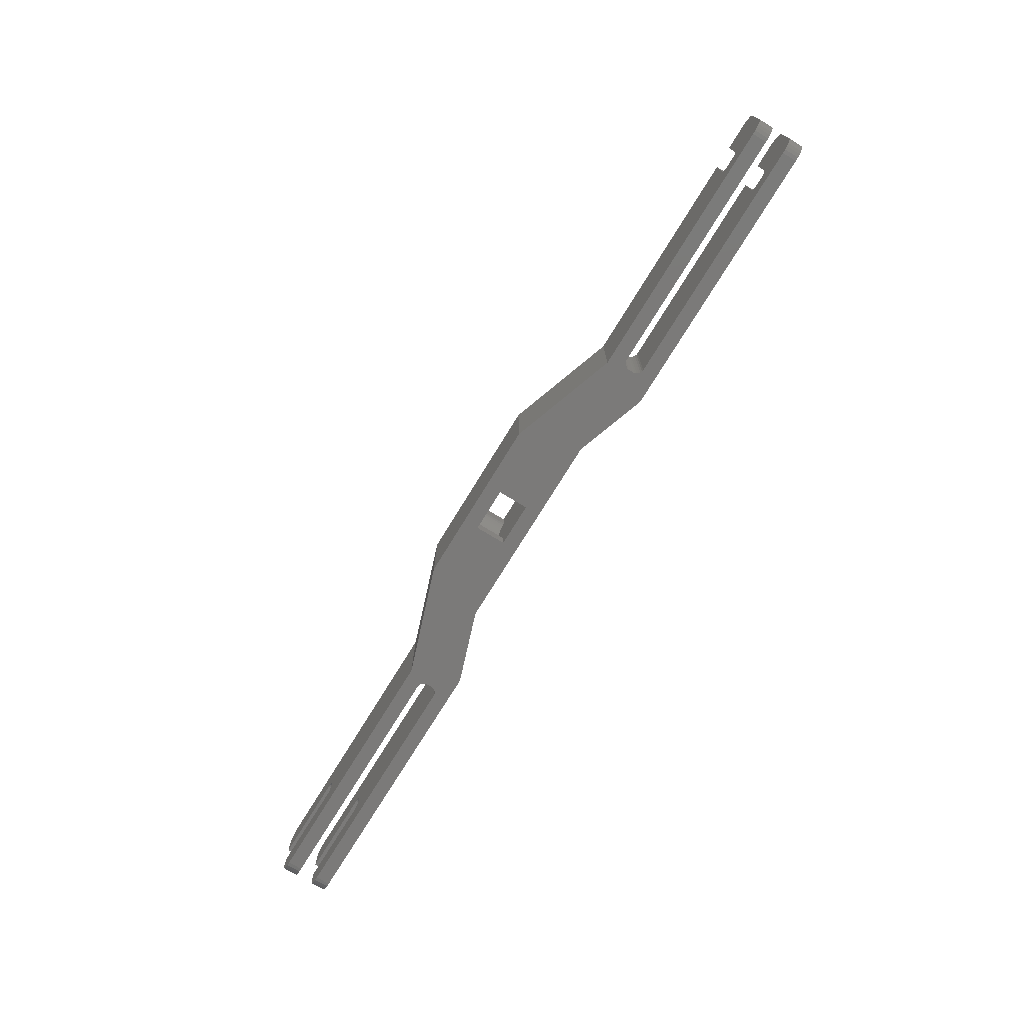
<metadata>
{"format":"stl","ext":"stl","renderer":"f3d","projection":"perspective","resolution":1024,"background":"white","views":[{"elev":-73.5,"azim":-121.4,"up":"+Z"}]}
</metadata>
<code>
# stl→obj: 452 verts, 904 faces
v 99.82 14.38 13.58
v 99.5 8.125 13.79
v 99.5 14.38 13.79
v 99.82 8.125 13.58
v 8.227 10 5.939
v 7.988 7 6.25
v 8.227 7 5.939
v 7.988 10 6.25
v 7.788 3 7
v 7.788 0 17
v 7.788 0 7
v 7.788 3 17
v 100.1 8.125 13.31
v 100.1 14.38 13.31
v 8.899 0 5.551
v 8.538 3 5.701
v 8.538 0 5.701
v 8.899 3 5.551
v 7.988 3 6.25
v 7.839 0 6.612
v 7.988 0 6.25
v 7.839 3 6.612
v 90.5 8.125 3.205
v 99.5 8.125 4.512e-15
v 90.5 8.125 4.512e-15
v 99.5 8.125 3.205
v 90.5 8.125 13.79
v 90.5 8.125 17
v 99.5 8.125 17
v 100.3 8.125 13.03
v 100.3 14.38 13.03
v 11.18 7 5.551
v 10.79 10 5.5
v 10.79 7 5.5
v 11.18 10 5.551
v 11.85 0 5.939
v 11.54 3 5.701
v 11.54 0 5.701
v 11.85 3 5.939
v 11.54 7 5.701
v 11.54 10 5.701
v 11.85 7 5.939
v 11.85 10 5.939
v 12.09 10 6.25
v 12.09 7 6.25
v 100.6 8.125 12.74
v 100.6 14.38 12.74
v 12.24 10 6.612
v 12.24 7 6.612
v 8.227 3 5.939
v 8.227 0 5.939
v 12.29 10 7
v 12.29 7 7
v 12.29 10 17
v 12.29 7 17
v 11.18 0 5.551
v 10.79 3 5.5
v 10.79 0 5.5
v 11.18 3 5.551
v 7.839 10 6.612
v 7.788 7 7
v 7.839 7 6.612
v 7.788 10 7
v 8.899 7 5.551
v 8.538 10 5.701
v 8.538 7 5.701
v 8.899 10 5.551
v 9.288 0 5.5
v 9.288 3 5.5
v 7.788 7 17
v 7.788 10 17
v 9.288 7 5.5
v 9.288 10 5.5
v 12.09 3 6.25
v 12.09 0 6.25
v 12.24 3 6.612
v 12.24 0 6.612
v 12.29 3 7
v 12.29 0 7
v 12.29 3 17
v 12.29 0 17
v 170.1 3 7.362
v 170 0 7.75
v 170.1 0 7.362
v 170 3 7.75
v 170.2 3 7
v 170.2 0 7
v 170.4 3 6.689
v 170.4 0 6.689
v 170.8 0 6.451
v 170.8 3 6.451
v 171.1 0 6.301
v 171.1 3 6.301
v 171.5 0 6.25
v 171.5 3 6.25
v 190 0 6.25
v 190 3 6.25
v 170.8 10 10.55
v 170.4 7 10.31
v 170.4 10 10.31
v 170.8 7 10.55
v 170.1 10 7.362
v 170 7 7.75
v 170.1 7 7.362
v 170 10 7.75
v 170.2 10 7
v 170.2 7 7
v 170.4 10 6.689
v 170.4 7 6.689
v 170.8 7 6.451
v 170.8 10 6.451
v 171.1 7 6.301
v 171.1 10 6.301
v 171.5 7 6.25
v 171.5 10 6.25
v 190 7 6.25
v 190 10 6.25
v 170 3 9.25
v 170.1 0 9.638
v 170 0 9.25
v 170.1 3 9.638
v 170.2 0 10
v 170.2 3 10
v 170.4 0 10.31
v 170.4 3 10.31
v 170.8 3 10.55
v 170.8 0 10.55
v 171.1 3 10.7
v 171.1 0 10.7
v 171.5 3 10.75
v 171.5 0 10.75
v 190 3 10.75
v 190 0 10.75
v 170 10 9.25
v 170.1 7 9.638
v 170 7 9.25
v 170.1 10 9.638
v 170.2 7 10
v 170.2 10 10
v 171.1 10 10.7
v 171.1 7 10.7
v 171.5 10 10.75
v 171.5 7 10.75
v 190 10 10.75
v 190 7 10.75
v 112 17.5 17
v 134 10 0
v 112 17.5 0
v 134 10 17
v 56 10 17
v 78.02 17.5 0
v 56 10 0
v 78.02 17.5 17
v 74.08 5 17
v 59.41 0 0
v 74.08 5 0
v 59.41 0 17
v 100.8 8.125 12.43
v 100.8 14.38 12.43
v 101 8.125 12.11
v 101 14.38 12.11
v 101.2 8.125 11.78
v 101.2 14.38 11.78
v 101.4 8.125 11.44
v 101.4 14.38 11.44
v 101.7 14.38 6.628
v 101.6 8.125 6.266
v 101.7 8.125 6.628
v 101.6 14.38 6.266
v 101.5 8.125 5.91
v 101.5 14.38 5.91
v 101.4 8.125 5.562
v 101.4 14.38 5.562
v 101.2 8.125 5.222
v 101.2 14.38 5.222
v 101 8.125 4.892
v 101 14.38 4.892
v 100.8 8.125 4.573
v 100.8 14.38 4.573
v 100.6 8.125 4.265
v 100.6 14.38 4.265
v 100.3 8.125 3.969
v 100.3 14.38 3.969
v 100.1 8.125 3.687
v 100.1 14.38 3.687
v 99.82 8.125 3.419
v 99.82 14.38 3.419
v 190 10 14
v 189.9 7 14.78
v 190 7 14
v 189.9 10 14.78
v 190 3 3
v 190 0 3
v 187.8 3 0.1022
v 187 0 0
v 187 3 0
v 187.8 0 0.1022
v 188.5 3 0.4019
v 188.5 0 0.4019
v 189.1 3 0.8787
v 189.1 0 0.8787
v 189.6 0 1.5
v 189.6 3 1.5
v 189.9 0 2.224
v 189.9 3 2.224
v 99.5 14.38 3.205
v 190 3 14
v 189.9 0 14.78
v 190 0 14
v 189.9 3 14.78
v 189.6 0 15.5
v 189.6 3 15.5
v 189.1 0 16.12
v 189.1 3 16.12
v 188.5 3 16.6
v 188.5 0 16.6
v 187.8 3 16.9
v 187.8 0 16.9
v 187 3 17
v 187 0 17
v 136.5 3 17
v 136.5 3 0
v 101.8 8.125 6.996
v 101.9 8.125 7.368
v 102 8.125 7.743
v 102 8.125 8.121
v 102 8.125 8.5
v 102 8.125 8.879
v 102 8.125 9.257
v 101.9 8.125 9.632
v 101.8 8.125 10
v 101.7 8.125 10.37
v 101.6 8.125 10.73
v 101.5 8.125 11.09
v 101.5 14.38 11.09
v 115.9 5 17
v 130.6 0 17
v 135.1 4.112 17
v 135.2 3.75 17
v 135.4 3.439 17
v 135.8 3.201 17
v 136.1 3.051 17
v 135 4.5 17
v 136.5 7 17
v 187 10 17
v 136.1 6.949 17
v 135.8 6.799 17
v 135.4 6.561 17
v 135.2 6.25 17
v 135.1 5.888 17
v 135 5.5 17
v 187 7 17
v 101.6 14.38 10.73
v 0.1022 10 14.78
v 0 7 14
v 0.1022 7 14.78
v 0 10 14
v 0.4019 10 15.5
v 0.4019 7 15.5
v 0.8787 10 16.12
v 0.8787 7 16.12
v 2.224 3 0.1022
v 1.5 0 0.4019
v 1.5 3 0.4019
v 2.224 0 0.1022
v 3 3 0
v 3 0 0
v 0 3 14
v 0 0 3
v 0 0 14
v 0 3 3
v 3 10 17
v 3 7 17
v 3 3 17
v 3 0 17
v 0 10 3
v 1.5 10 16.6
v 2.224 10 16.9
v 2.224 10 0.1022
v 3 10 0
v 1.5 10 0.4019
v 0.8787 10 0.8787
v 0.4019 10 1.5
v 0.1022 10 2.224
v 115.9 5 0
v 101.7 14.38 10.37
v 130.6 0 0
v 187 10 0
v 187.8 10 0.1022
v 188.5 10 0.4019
v 189.1 10 0.8787
v 189.6 10 1.5
v 189.9 10 2.224
v 190 10 3
v 189.6 10 15.5
v 189.1 10 16.12
v 188.5 10 16.6
v 187.8 10 16.9
v 101.8 14.38 10
v 190 7 3
v 189.9 7 2.224
v 189.6 7 1.5
v 189.1 7 0.8787
v 188.5 7 0.4019
v 187.8 7 0.1022
v 187 7 0
v 187.8 7 16.9
v 188.5 7 16.6
v 189.1 7 16.12
v 189.6 7 15.5
v 136.5 7 0
v 135 5.5 0
v 135 4.5 0
v 135.1 4.112 0
v 135.2 3.75 0
v 135.4 3.439 0
v 135.8 3.201 0
v 136.1 3.051 0
v 136.1 6.949 0
v 135.8 6.799 0
v 135.4 6.561 0
v 135.2 6.25 0
v 135.1 5.888 0
v 99.5 14.38 17
v 90.5 14.38 17
v 53.5 3 17
v 53.89 3.051 0
v 53.5 3 0
v 53.89 3.051 17
v 54.25 3.201 0
v 54.25 3.201 17
v 54.56 3.439 0
v 54.56 3.439 17
v 54.8 3.75 17
v 54.8 3.75 0
v 54.95 4.112 17
v 54.95 4.112 0
v 55 4.5 17
v 55 4.5 0
v 54.95 5.888 17
v 55 5.5 0
v 55 5.5 17
v 54.95 5.888 0
v 54.8 6.25 17
v 54.8 6.25 0
v 54.56 6.561 17
v 54.56 6.561 0
v 54.25 6.799 0
v 54.25 6.799 17
v 53.89 6.949 0
v 53.89 6.949 17
v 53.5 7 0
v 53.5 7 17
v 3 7 0
v 2.224 7 0.1022
v 1.5 7 0.4019
v 0.8787 7 0.8787
v 0.4019 7 1.5
v 0.1022 7 2.224
v 0 7 3
v 1.5 7 16.6
v 2.224 7 16.9
v 0.1022 3 14.78
v 0.4019 3 15.5
v 0.8787 3 16.12
v 1.5 3 16.6
v 2.224 3 16.9
v 0.8787 3 0.8787
v 0.4019 3 1.5
v 0.1022 3 2.224
v 101.9 14.38 9.632
v 102 14.38 9.257
v 2.224 0 16.9
v 1.5 0 16.6
v 0.8787 0 16.12
v 0.4019 0 15.5
v 0.1022 0 14.78
v 0.1022 0 2.224
v 0.4019 0 1.5
v 0.8787 0 0.8787
v 102 14.38 8.879
v 102 14.38 8.5
v 90.5 14.38 4.512e-15
v 90.5 14.38 3.205
v 102 14.38 8.121
v 102 14.38 7.743
v 101.9 14.38 7.368
v 99.5 14.38 4.512e-15
v 90.18 14.38 3.419
v 90.18 8.125 3.419
v 89.92 8.125 3.687
v 89.92 14.38 3.687
v 89.66 8.125 3.969
v 89.66 14.38 3.969
v 89.43 8.125 4.265
v 89.43 14.38 4.265
v 89.21 8.125 4.573
v 89.21 14.38 4.573
v 89 8.125 4.892
v 89 14.38 4.892
v 88.81 8.125 5.222
v 88.81 14.38 5.222
v 88.65 8.125 5.562
v 88.65 14.38 5.562
v 101.8 14.38 6.996
v 88.25 14.38 10.37
v 88.37 8.125 10.73
v 88.25 8.125 10.37
v 88.37 14.38 10.73
v 88.5 8.125 11.09
v 88.5 14.38 11.09
v 88.65 8.125 11.44
v 88.65 14.38 11.44
v 88.81 8.125 11.78
v 88.81 14.38 11.78
v 89 8.125 12.11
v 89 14.38 12.11
v 89.21 8.125 12.43
v 89.21 14.38 12.43
v 89.43 8.125 12.74
v 89.43 14.38 12.74
v 89.66 8.125 13.03
v 89.66 14.38 13.03
v 89.92 8.125 13.31
v 89.92 14.38 13.31
v 90.18 8.125 13.58
v 90.18 14.38 13.58
v 90.5 14.38 13.79
v 88.5 8.125 5.91
v 88.37 8.125 6.266
v 88.25 8.125 6.628
v 88.16 8.125 6.996
v 88.09 8.125 7.368
v 88.04 8.125 7.743
v 88.01 8.125 8.121
v 88 8.125 8.5
v 88.01 8.125 8.879
v 88.04 8.125 9.257
v 88.09 8.125 9.632
v 88.16 8.125 10
v 88.5 14.38 5.91
v 88.37 14.38 6.266
v 88.25 14.38 6.628
v 88.16 14.38 6.996
v 88.09 14.38 7.368
v 88.04 14.38 7.743
v 88.01 14.38 8.121
v 88 14.38 8.5
v 88.01 14.38 8.879
v 88.04 14.38 9.257
v 88.09 14.38 9.632
v 88.16 14.38 10
f 1 2 3
f 2 1 4
f 5 6 7
f 6 5 8
f 9 10 11
f 10 9 12
f 1 13 4
f 13 1 14
f 15 16 17
f 16 15 18
f 19 20 21
f 20 19 22
f 23 24 25
f 24 23 26
f 26 23 2
f 2 23 27
f 2 27 28
f 2 28 29
f 14 30 13
f 30 14 31
f 32 33 34
f 33 32 35
f 36 37 38
f 37 36 39
f 40 35 32
f 35 40 41
f 42 41 40
f 41 42 43
f 44 42 45
f 42 44 43
f 31 46 30
f 46 31 47
f 48 45 49
f 45 48 44
f 17 50 51
f 50 17 16
f 52 49 53
f 49 52 48
f 54 53 55
f 53 54 52
f 56 57 58
f 57 56 59
f 60 61 62
f 61 60 63
f 38 59 56
f 59 38 37
f 50 21 51
f 21 50 19
f 64 65 66
f 65 64 67
f 68 18 15
f 18 68 69
f 66 5 7
f 5 66 65
f 63 70 61
f 70 63 71
f 72 67 64
f 67 72 73
f 8 62 6
f 62 8 60
f 74 36 75
f 36 74 39
f 76 75 77
f 75 76 74
f 22 11 20
f 11 22 9
f 78 77 79
f 77 78 76
f 80 79 81
f 79 80 78
f 82 83 84
f 83 82 85
f 86 84 87
f 84 86 82
f 88 87 89
f 87 88 86
f 90 88 89
f 88 90 91
f 92 91 90
f 91 92 93
f 94 93 92
f 93 94 95
f 96 95 94
f 95 96 97
f 98 99 100
f 99 98 101
f 102 103 104
f 103 102 105
f 106 104 107
f 104 106 102
f 108 107 109
f 107 108 106
f 110 108 109
f 108 110 111
f 112 111 110
f 111 112 113
f 114 113 112
f 113 114 115
f 116 115 114
f 115 116 117
f 118 119 120
f 119 118 121
f 121 122 119
f 122 121 123
f 123 124 122
f 124 123 125
f 126 124 125
f 124 126 127
f 128 127 126
f 127 128 129
f 130 129 128
f 129 130 131
f 132 131 130
f 131 132 133
f 134 135 136
f 135 134 137
f 137 138 135
f 138 137 139
f 139 99 138
f 99 139 100
f 140 101 98
f 101 140 141
f 142 141 140
f 141 142 143
f 144 143 142
f 143 144 145
f 105 136 103
f 136 105 134
f 85 120 83
f 120 85 118
f 34 73 72
f 73 34 33
f 58 69 68
f 69 58 57
f 146 147 148
f 147 146 149
f 150 151 152
f 151 150 153
f 154 155 156
f 155 154 157
f 47 158 46
f 158 47 159
f 159 160 158
f 160 159 161
f 161 162 160
f 162 161 163
f 163 164 162
f 164 163 165
f 166 167 168
f 167 166 169
f 169 170 167
f 170 169 171
f 171 172 170
f 172 171 173
f 173 174 172
f 174 173 175
f 175 176 174
f 176 175 177
f 177 178 176
f 178 177 179
f 179 180 178
f 180 179 181
f 181 182 180
f 182 181 183
f 183 184 182
f 184 183 185
f 185 186 184
f 186 185 187
f 188 189 190
f 189 188 191
f 192 96 193
f 96 192 97
f 194 195 196
f 195 194 197
f 198 197 194
f 197 198 199
f 200 199 198
f 199 200 201
f 200 202 201
f 202 200 203
f 203 204 202
f 204 203 205
f 186 206 26
f 206 186 187
f 205 193 204
f 193 205 192
f 207 208 209
f 208 207 210
f 210 211 208
f 211 210 212
f 212 213 211
f 213 212 214
f 213 215 216
f 215 213 214
f 216 217 218
f 217 216 215
f 218 219 220
f 219 218 217
f 221 196 222
f 196 221 194
f 194 221 198
f 198 221 93
f 198 93 200
f 200 93 203
f 203 93 205
f 205 93 192
f 192 93 95
f 93 221 91
f 91 221 88
f 88 221 86
f 86 221 82
f 82 221 85
f 85 221 118
f 118 221 121
f 121 221 123
f 123 221 125
f 125 221 126
f 126 221 128
f 128 221 130
f 130 221 132
f 132 221 207
f 207 221 210
f 210 221 212
f 212 221 214
f 214 221 215
f 215 221 217
f 217 221 219
f 97 192 95
f 2 186 26
f 186 2 184
f 184 2 182
f 182 2 180
f 180 2 178
f 178 2 176
f 176 2 174
f 174 2 172
f 172 2 170
f 170 2 167
f 167 2 168
f 168 2 223
f 223 2 224
f 224 2 225
f 225 2 226
f 226 2 227
f 227 2 228
f 228 2 229
f 229 2 230
f 230 2 231
f 231 2 232
f 232 2 233
f 233 2 234
f 234 2 164
f 164 2 162
f 162 2 160
f 160 2 158
f 158 2 46
f 46 2 30
f 30 2 13
f 13 2 4
f 165 234 164
f 234 165 235
f 236 149 146
f 149 236 237
f 149 237 238
f 238 237 239
f 239 237 240
f 240 237 241
f 241 237 242
f 242 237 221
f 221 237 220
f 149 238 243
f 221 220 219
f 149 244 245
f 244 149 246
f 246 149 247
f 247 149 248
f 248 149 249
f 249 149 250
f 250 149 251
f 251 149 243
f 245 244 252
f 235 233 234
f 233 235 253
f 254 255 256
f 255 254 257
f 258 256 259
f 256 258 254
f 260 259 261
f 259 260 258
f 262 263 264
f 263 262 265
f 266 265 262
f 265 266 267
f 268 269 270
f 269 268 271
f 70 272 273
f 272 70 71
f 10 274 275
f 274 10 12
f 276 67 73
f 67 276 65
f 65 276 5
f 5 276 257
f 5 257 8
f 8 257 60
f 60 257 63
f 63 257 71
f 71 257 254
f 71 254 258
f 71 258 260
f 71 260 277
f 71 277 278
f 71 278 272
f 279 152 280
f 152 279 150
f 150 279 281
f 150 281 282
f 150 282 283
f 150 283 284
f 150 284 35
f 35 284 276
f 35 276 33
f 33 276 73
f 150 35 41
f 150 41 43
f 150 43 44
f 150 44 48
f 150 48 52
f 150 52 54
f 236 156 285
f 156 236 154
f 253 232 233
f 232 253 286
f 237 285 287
f 285 237 236
f 209 131 133
f 197 287 195
f 287 197 237
f 237 197 199
f 237 199 201
f 237 201 92
f 92 201 202
f 92 202 204
f 92 204 193
f 92 193 94
f 94 193 96
f 237 92 90
f 237 90 89
f 237 89 87
f 237 87 84
f 237 84 83
f 237 83 120
f 237 120 119
f 237 119 122
f 237 122 124
f 237 124 127
f 237 127 129
f 237 129 131
f 237 131 209
f 237 209 208
f 237 208 211
f 237 211 213
f 237 213 216
f 237 216 218
f 237 218 220
f 149 288 147
f 288 149 289
f 289 149 290
f 290 149 291
f 291 149 113
f 291 113 292
f 292 113 293
f 293 113 294
f 294 113 115
f 113 149 111
f 111 149 108
f 108 149 106
f 106 149 102
f 102 149 105
f 105 149 134
f 134 149 137
f 137 149 139
f 139 149 100
f 100 149 98
f 98 149 140
f 140 149 142
f 142 149 144
f 144 149 188
f 188 149 191
f 191 149 295
f 295 149 296
f 296 149 297
f 297 149 298
f 298 149 245
f 117 294 115
f 144 190 145
f 190 144 188
f 132 209 133
f 209 132 207
f 286 231 232
f 231 286 299
f 294 116 300
f 116 294 117
f 293 300 301
f 300 293 294
f 292 301 302
f 301 292 293
f 291 302 303
f 302 291 292
f 291 304 290
f 304 291 303
f 290 305 289
f 305 290 304
f 289 306 288
f 306 289 305
f 307 245 252
f 245 307 298
f 308 298 307
f 298 308 297
f 309 297 308
f 297 309 296
f 295 309 310
f 309 295 296
f 191 310 189
f 310 191 295
f 190 143 145
f 305 311 306
f 311 305 244
f 244 305 304
f 244 304 112
f 112 304 303
f 112 303 302
f 112 302 301
f 112 301 300
f 112 300 114
f 114 300 116
f 244 112 110
f 244 110 109
f 244 109 107
f 244 107 104
f 244 104 103
f 244 103 136
f 244 136 135
f 244 135 138
f 244 138 99
f 244 99 101
f 244 101 141
f 244 141 143
f 244 143 190
f 244 190 189
f 244 189 310
f 244 310 309
f 244 309 308
f 244 308 307
f 244 307 252
f 312 243 313
f 243 312 251
f 313 238 314
f 238 313 243
f 314 239 315
f 239 314 238
f 315 240 316
f 240 315 239
f 240 317 316
f 317 240 241
f 241 318 317
f 318 241 242
f 242 222 318
f 222 242 221
f 244 319 311
f 319 244 246
f 246 320 319
f 320 246 247
f 247 321 320
f 321 247 248
f 321 249 322
f 249 321 248
f 322 250 323
f 250 322 249
f 154 28 153
f 28 154 236
f 28 236 29
f 29 236 324
f 324 236 146
f 153 325 146
f 325 153 28
f 146 325 324
f 323 251 312
f 251 323 250
f 326 327 328
f 327 326 329
f 329 330 327
f 330 329 331
f 331 332 330
f 332 331 333
f 334 332 333
f 332 334 335
f 336 335 334
f 335 336 337
f 338 337 336
f 337 338 339
f 340 341 342
f 341 340 343
f 344 343 340
f 343 344 345
f 346 345 344
f 345 346 347
f 346 348 347
f 348 346 349
f 349 350 348
f 350 349 351
f 351 352 350
f 352 351 353
f 353 354 352
f 354 353 355
f 355 353 356
f 356 353 357
f 357 353 358
f 358 353 359
f 359 353 32
f 359 32 360
f 360 32 34
f 32 353 40
f 40 353 42
f 42 353 45
f 45 353 49
f 49 353 53
f 53 353 55
f 360 7 255
f 7 360 66
f 66 360 64
f 64 360 72
f 72 360 34
f 255 7 6
f 255 6 62
f 255 62 61
f 255 61 70
f 255 70 256
f 256 70 259
f 259 70 261
f 261 70 361
f 361 70 362
f 362 70 273
f 342 339 338
f 339 342 341
f 271 18 69
f 18 271 16
f 16 271 50
f 50 271 268
f 50 268 19
f 19 268 22
f 22 268 9
f 9 268 12
f 12 268 363
f 12 363 364
f 12 364 365
f 12 365 366
f 12 366 367
f 12 367 274
f 262 328 266
f 328 262 326
f 326 262 264
f 326 264 368
f 326 368 369
f 326 369 370
f 326 370 59
f 59 370 271
f 59 271 57
f 57 271 69
f 326 59 37
f 326 37 39
f 326 39 74
f 326 74 76
f 326 76 78
f 326 78 80
f 361 260 261
f 260 361 277
f 362 277 361
f 277 362 278
f 273 278 362
f 278 273 272
f 280 355 279
f 355 280 354
f 279 356 281
f 356 279 355
f 281 357 282
f 357 281 356
f 283 357 358
f 357 283 282
f 284 358 359
f 358 284 283
f 276 359 360
f 359 276 284
f 299 230 231
f 230 299 371
f 371 229 230
f 229 371 372
f 257 360 255
f 360 257 276
f 275 367 373
f 367 275 274
f 373 366 374
f 366 373 367
f 374 365 375
f 365 374 366
f 365 376 375
f 376 365 364
f 364 377 376
f 377 364 363
f 363 270 377
f 270 363 268
f 271 378 269
f 378 271 370
f 370 379 378
f 379 370 369
f 369 380 379
f 380 369 368
f 264 380 368
f 380 264 263
f 372 228 229
f 228 372 381
f 381 227 228
f 227 381 382
f 157 267 155
f 267 157 265
f 265 157 263
f 263 157 380
f 380 157 379
f 379 157 378
f 378 157 56
f 378 56 269
f 269 56 58
f 56 157 38
f 38 157 36
f 36 157 75
f 75 157 77
f 77 157 79
f 79 157 81
f 269 51 270
f 51 269 17
f 17 269 15
f 15 269 68
f 68 269 58
f 270 51 21
f 270 21 20
f 270 20 11
f 270 11 10
f 270 10 377
f 377 10 376
f 376 10 375
f 375 10 374
f 374 10 373
f 373 10 275
f 383 23 25
f 23 383 384
f 153 148 151
f 148 153 146
f 382 226 227
f 226 382 385
f 385 225 226
f 225 385 386
f 386 224 225
f 224 386 387
f 26 388 24
f 388 26 206
f 23 389 390
f 389 23 384
f 389 391 390
f 391 389 392
f 392 393 391
f 393 392 394
f 394 395 393
f 395 394 396
f 396 397 395
f 397 396 398
f 398 399 397
f 399 398 400
f 400 401 399
f 401 400 402
f 402 403 401
f 403 402 404
f 387 223 224
f 223 387 405
f 406 407 408
f 407 406 409
f 409 410 407
f 410 409 411
f 411 412 410
f 412 411 413
f 413 414 412
f 414 413 415
f 415 416 414
f 416 415 417
f 417 418 416
f 418 417 419
f 419 420 418
f 420 419 421
f 421 422 420
f 422 421 423
f 423 424 422
f 424 423 425
f 425 426 424
f 426 425 427
f 428 426 427
f 426 428 27
f 390 27 23
f 27 390 391
f 27 391 393
f 27 393 395
f 27 395 397
f 27 397 399
f 27 399 401
f 27 401 403
f 27 403 429
f 27 429 430
f 27 430 431
f 27 431 432
f 27 432 433
f 27 433 434
f 27 434 435
f 27 435 436
f 27 436 437
f 27 437 438
f 27 438 439
f 27 439 440
f 27 440 408
f 27 408 407
f 27 407 410
f 27 410 412
f 27 412 414
f 27 414 416
f 27 416 418
f 27 418 420
f 27 420 422
f 27 422 424
f 27 424 426
f 404 429 403
f 429 404 441
f 441 430 429
f 430 441 442
f 442 431 430
f 431 442 443
f 443 432 431
f 432 443 444
f 444 433 432
f 433 444 445
f 445 434 433
f 434 445 446
f 446 435 434
f 435 446 447
f 447 436 435
f 436 447 448
f 448 437 436
f 437 448 449
f 449 438 437
f 438 449 450
f 450 439 438
f 439 450 451
f 451 440 439
f 440 451 452
f 428 28 27
f 28 428 325
f 206 383 388
f 383 206 384
f 384 206 3
f 384 3 428
f 428 3 325
f 325 3 324
f 187 3 206
f 3 187 185
f 3 185 183
f 3 183 181
f 3 181 179
f 3 179 177
f 3 177 175
f 3 175 173
f 3 173 171
f 3 171 169
f 3 169 166
f 3 166 405
f 3 405 387
f 3 387 386
f 3 386 385
f 3 385 382
f 3 382 381
f 3 381 372
f 3 372 371
f 3 371 299
f 3 299 286
f 3 286 253
f 3 253 235
f 3 235 165
f 3 165 163
f 3 163 161
f 3 161 159
f 3 159 47
f 3 47 31
f 3 31 14
f 3 14 1
f 428 389 384
f 389 428 392
f 392 428 394
f 394 428 396
f 396 428 398
f 398 428 400
f 400 428 402
f 402 428 404
f 404 428 441
f 441 428 442
f 442 428 443
f 443 428 444
f 444 428 445
f 445 428 446
f 446 428 447
f 447 428 448
f 448 428 449
f 449 428 450
f 450 428 451
f 451 428 452
f 452 428 406
f 406 428 409
f 409 428 411
f 411 428 413
f 413 428 415
f 415 428 417
f 417 428 419
f 419 428 421
f 421 428 423
f 423 428 425
f 425 428 427
f 452 408 440
f 408 452 406
f 157 80 81
f 80 157 326
f 326 157 329
f 329 157 331
f 331 157 333
f 333 157 334
f 334 157 336
f 336 157 338
f 338 157 342
f 342 157 150
f 150 157 153
f 153 157 154
f 353 54 55
f 54 353 150
f 150 353 351
f 150 351 349
f 150 349 346
f 150 346 344
f 150 344 340
f 150 340 342
f 405 168 223
f 168 405 166
f 324 2 29
f 2 324 3
f 152 354 280
f 354 152 352
f 352 152 350
f 350 152 348
f 348 152 347
f 347 152 345
f 345 152 343
f 343 152 341
f 341 152 339
f 148 383 151
f 383 148 388
f 388 148 24
f 147 323 312
f 323 147 322
f 322 147 321
f 321 147 320
f 320 147 319
f 319 147 311
f 311 147 288
f 311 288 306
f 328 267 266
f 267 328 155
f 155 328 327
f 155 327 330
f 155 330 332
f 155 332 335
f 155 335 337
f 155 337 339
f 155 339 152
f 155 152 151
f 155 151 156
f 156 151 25
f 156 25 285
f 25 151 383
f 285 25 24
f 285 24 148
f 285 148 147
f 285 147 287
f 287 147 314
f 287 314 315
f 287 315 316
f 287 316 317
f 287 317 318
f 287 318 222
f 287 222 195
f 314 147 313
f 313 147 312
f 195 222 196

</code>
